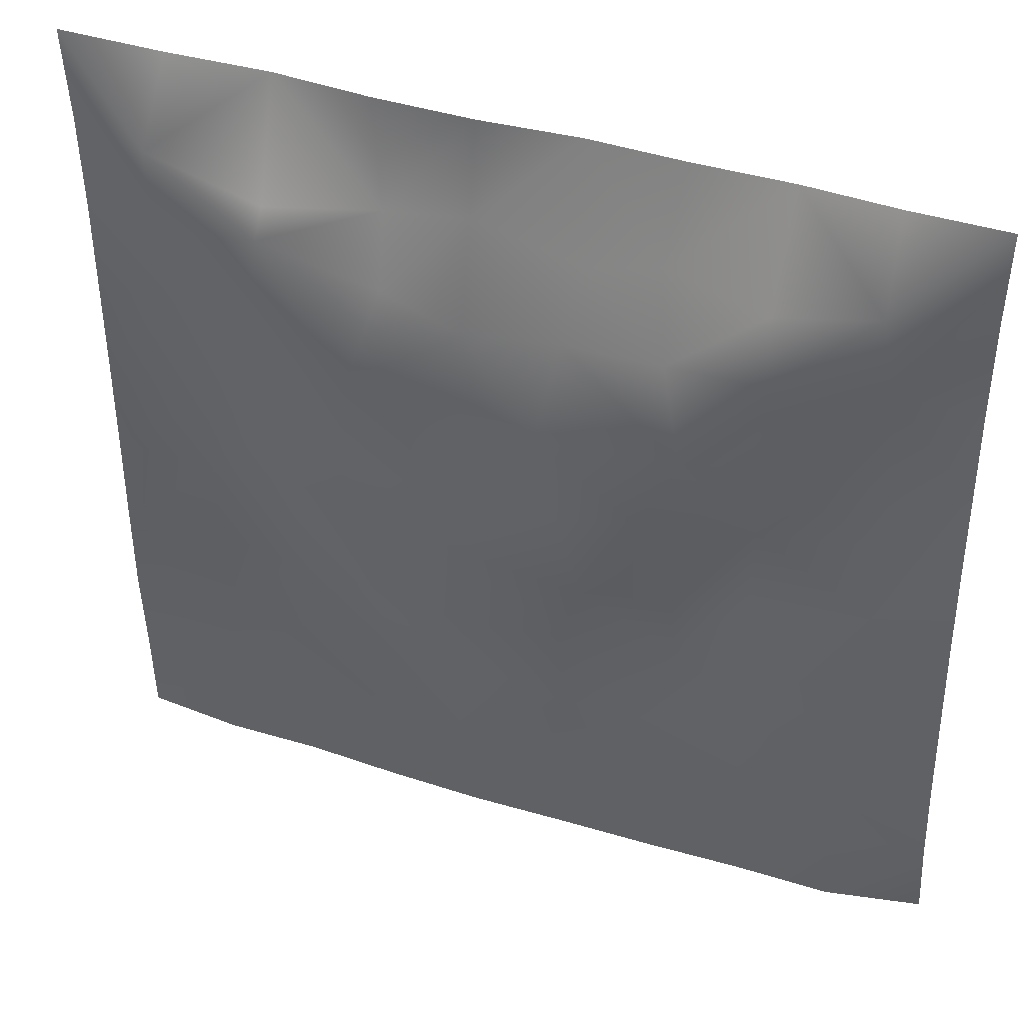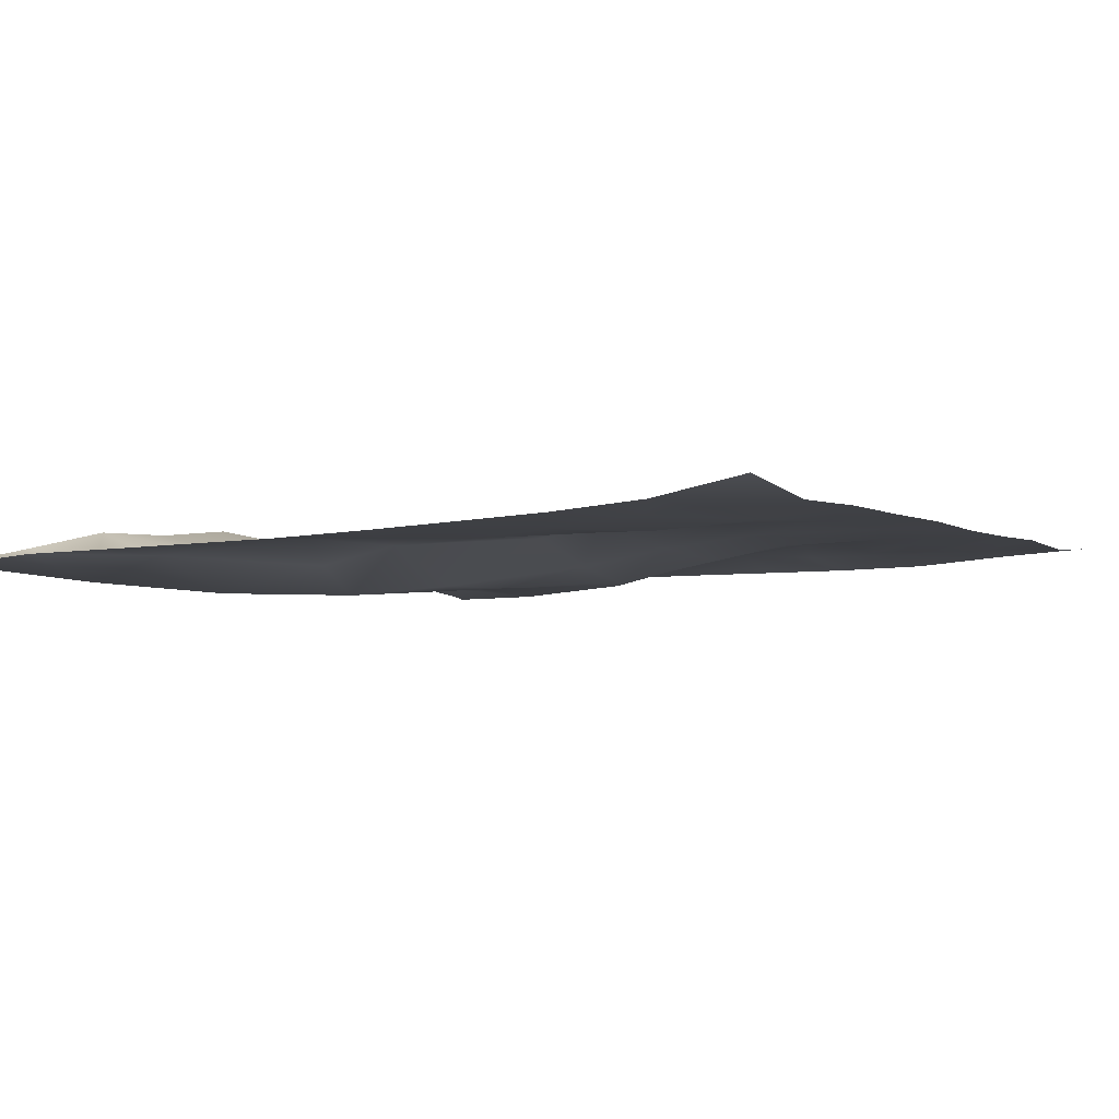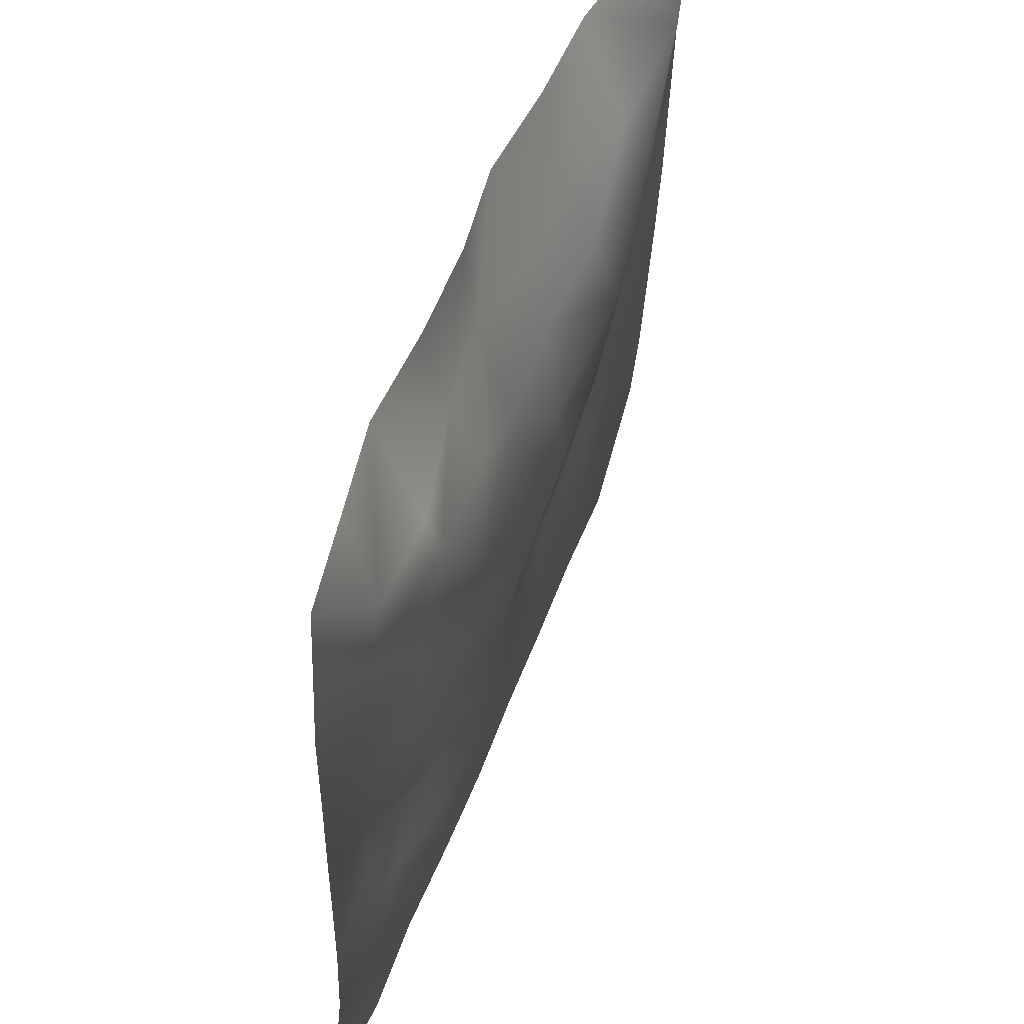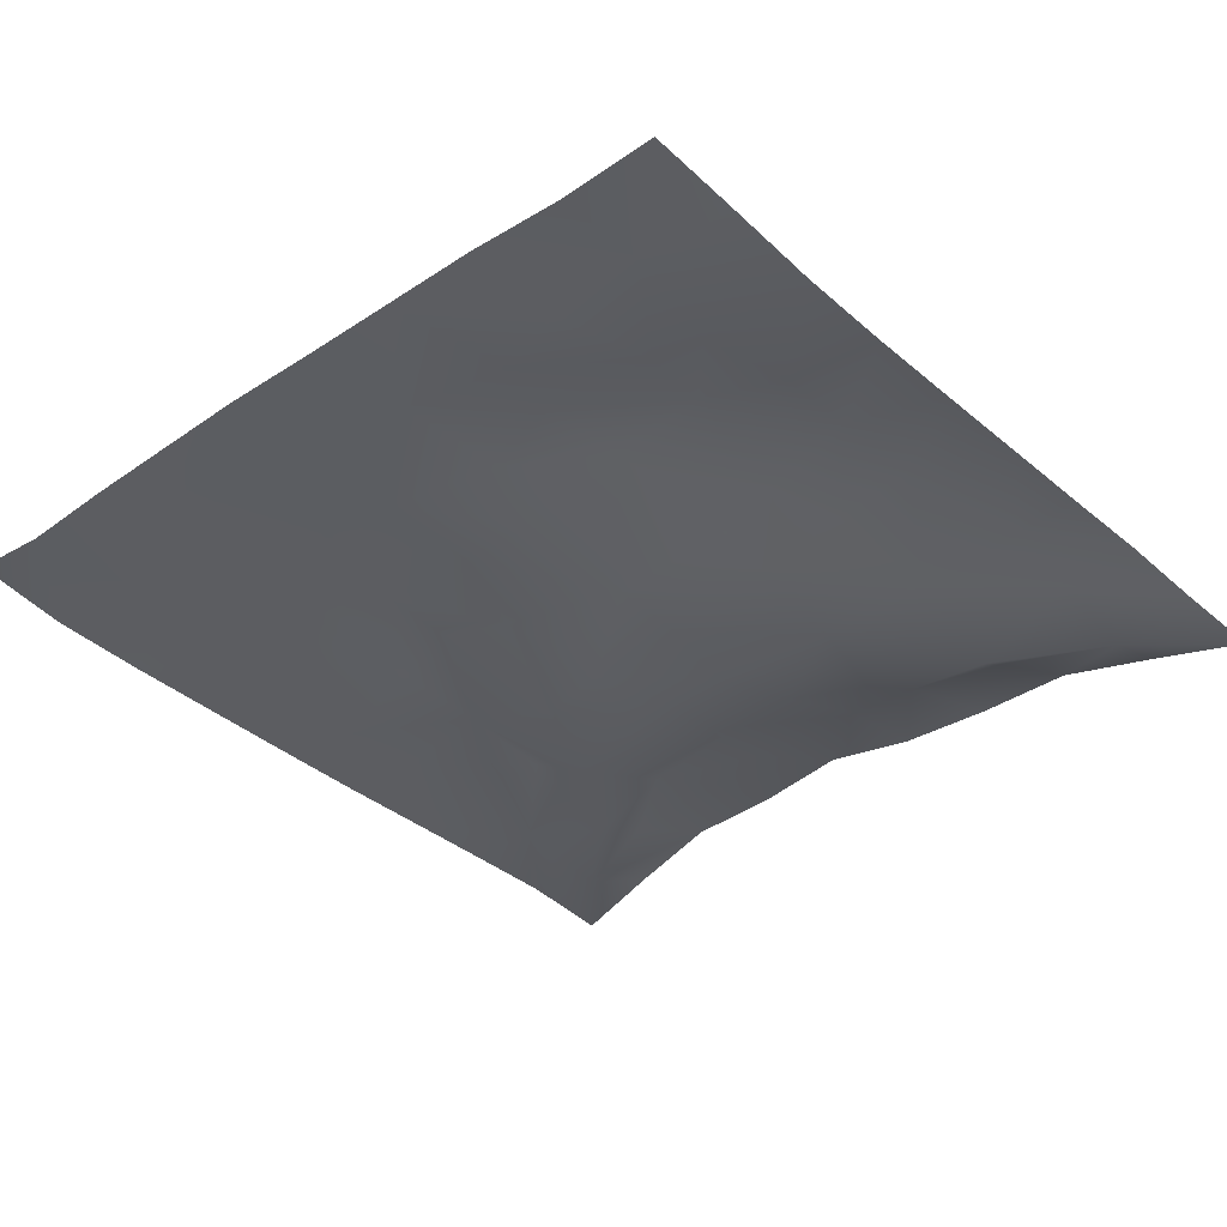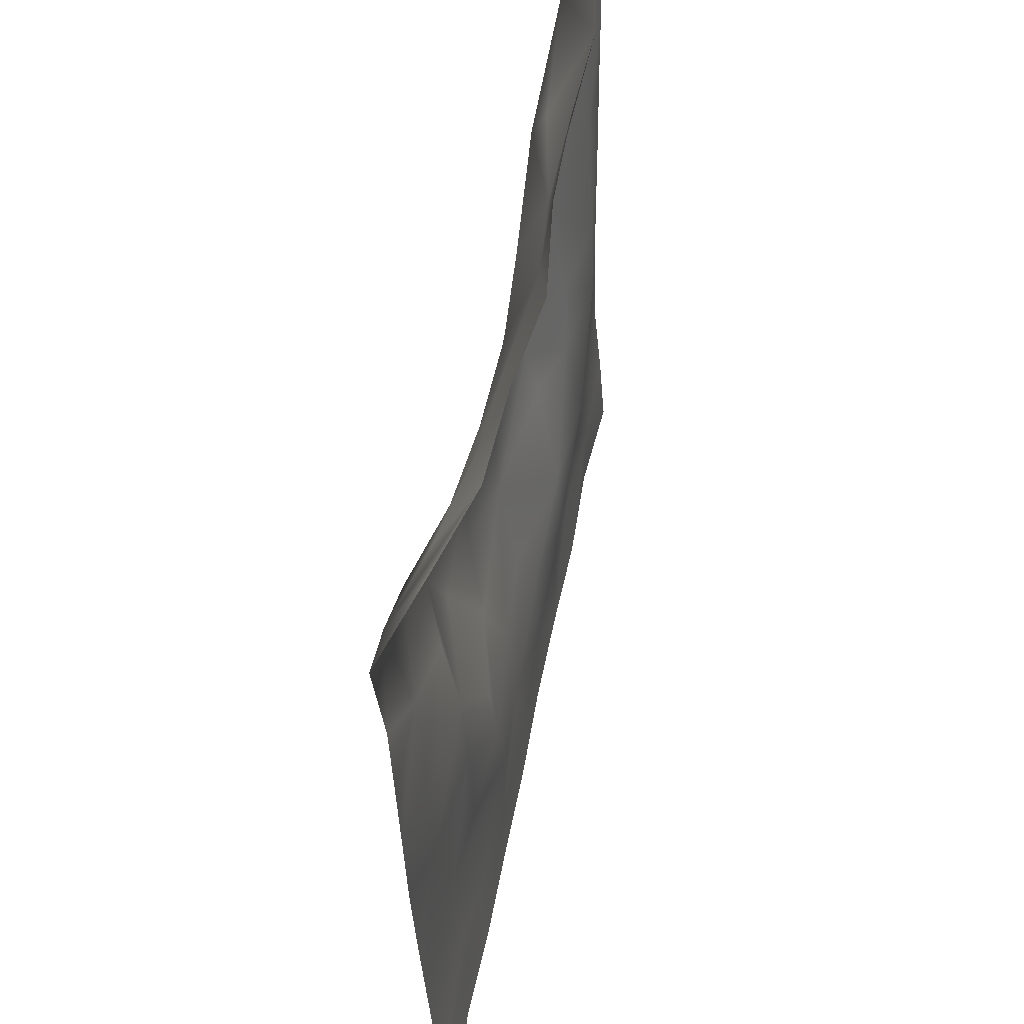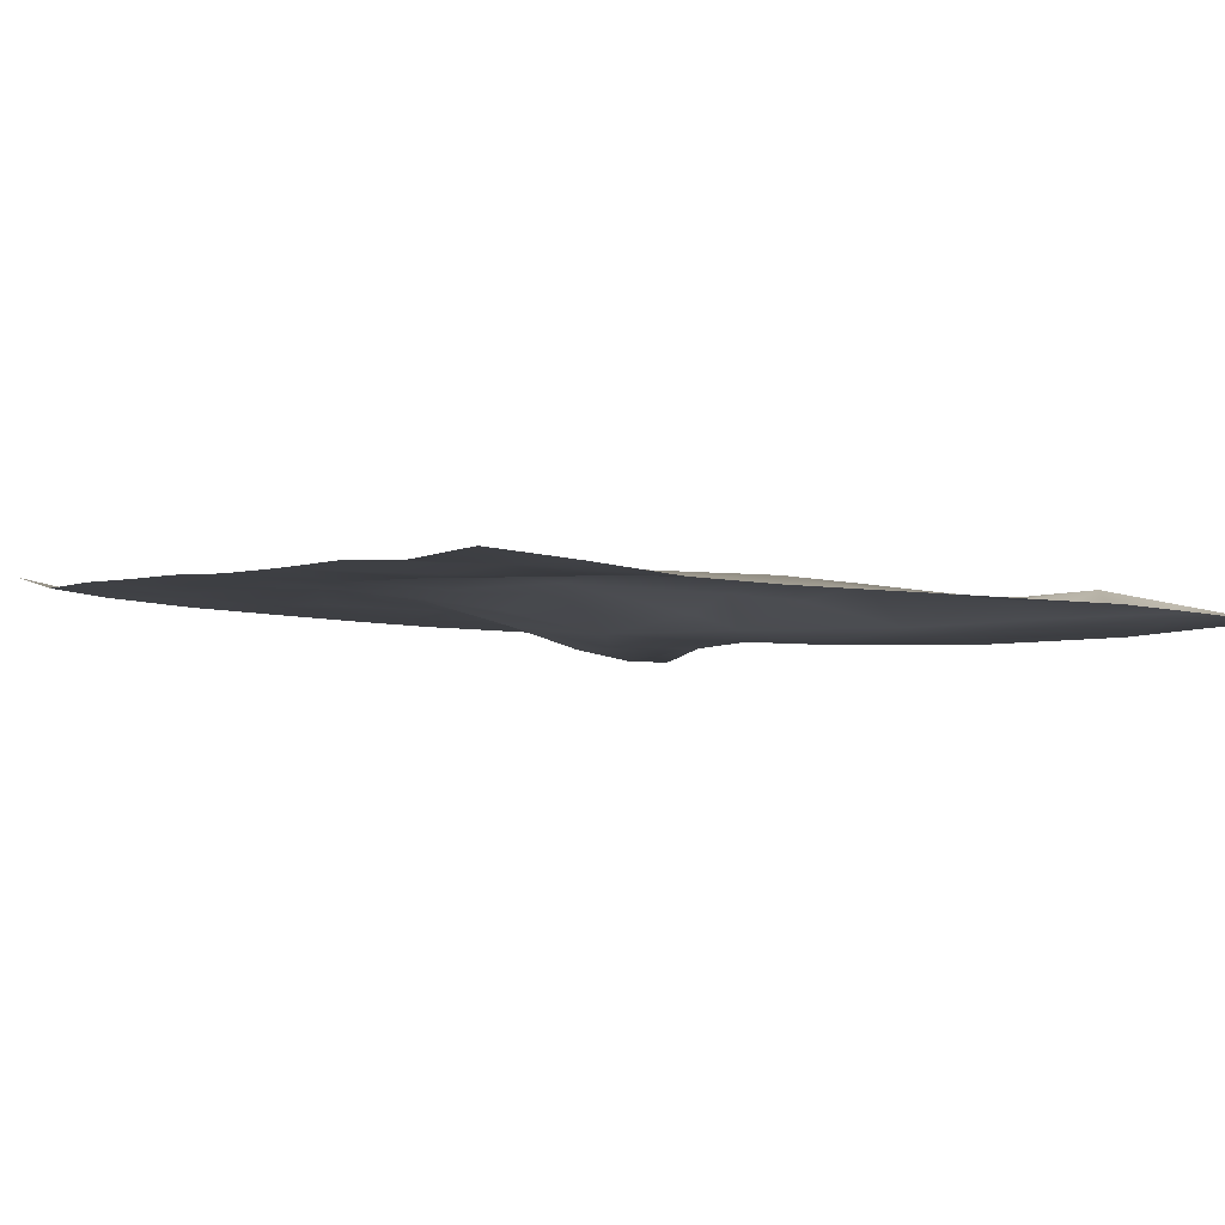
<metadata>
{"format":"obj","ext":"obj","renderer":"f3d","projection":"perspective","resolution":1024,"background":"white","views":[{"elev":40.6,"azim":-158.2,"up":"+Y"},{"elev":-2.8,"azim":-60.1,"up":"+Z"},{"elev":54.3,"azim":111.4,"up":"+Y"},{"elev":-34.8,"azim":42.5,"up":"+Z"},{"elev":56.9,"azim":-78.1,"up":"+Y"},{"elev":-2.7,"azim":54.6,"up":"+Z"}]}
</metadata>
<code>
o GNATVCloth
v -5.008 -4.957 0.621
v 5.05 -4.99 0.3813
v -5.013 5.021 0.004229
v 4.987 5.021 0.004229
v -3.91 -5.014 0.4412
v -2.795 -5.047 0.4544
v -1.675 -5.078 0.4303
v -0.5525 -5.099 0.4183
v 0.574 -5.099 0.3758
v 1.698 -5.084 0.3695
v 2.819 -5.055 0.3823
v 3.937 -5.025 0.3246
v 3.876 4.876 0.2222
v 2.775 4.766 0.4358
v 1.653 4.738 0.4075
v 0.532 4.71 0.445
v -0.574 4.655 0.6068
v -1.687 4.71 0.4983
v -2.811 4.737 0.4766
v -3.908 4.859 0.2418
v -4.974 3.91 0.1001
v -4.962 2.795 0.1233
v -4.963 1.681 0.1498
v -4.964 0.5677 0.1752
v -4.969 -0.5444 0.2211
v -4.976 -1.656 0.2755
v -4.985 -2.766 0.3322
v -4.999 -3.875 0.4193
v 5.028 -3.883 0.3034
v 5.009 -2.775 0.2056
v 4.993 -1.663 0.1733
v 4.983 -0.5497 0.1615
v 4.977 0.5634 0.1513
v 4.972 1.677 0.1363
v 4.972 2.792 0.1254
v 4.965 3.907 0.07061
v -3.826 -3.861 0.4186
v -3.782 -3.217 0.3661
v -3.631 -1.934 0.2711
v -4.08 -0.2797 0.1984
v -4.106 0.7396 0.2225
v -4.1 1.524 0.1676
v -4.037 2.816 0.09309
v -3.934 3.872 -0.1842
v -2.701 -4.026 0.3514
v -2.766 -2.76 0.2683
v -2.642 -2.17 0.2819
v -2.711 -0.6258 0.2577
v -2.744 0.5052 0.2055
v -2.684 1.537 0.006
v -2.859 2.845 -0.297
v -2.767 3.489 -0.02888
v -1.644 -4.26 0.3868
v -1.476 -2.951 0.4084
v -1.858 -1.654 0.3883
v -1.833 -0.8593 0.2964
v -1.538 0.5604 -0.2113
v -2.005 1.623 -0.3147
v -1.732 2.646 -0.09577
v -1.575 3.612 0.198
v -0.2223 -4.359 0.3777
v -0.5667 -2.923 0.3334
v -0.5267 -1.793 0.216
v -0.8313 -0.8437 0.008739
v -0.6087 0.3548 -0.2099
v -0.3769 1.372 -0.221
v -0.5747 2.547 -0.01796
v -0.755 3.417 0.1903
v 0.749 -3.94 0.3228
v 0.8245 -2.65 0.2844
v 0.5389 -1.88 0.1102
v 0.6224 -0.5679 -0.1225
v 0.5883 0.333 -0.1558
v 0.2953 1.419 -0.1471
v 0.5212 2.392 -0.04041
v 0.5489 3.607 0.3231
v 1.962 -3.687 0.3095
v 1.68 -2.878 0.4056
v 1.823 -1.955 0.3306
v 1.992 -0.4475 0.04975
v 1.986 0.2177 -0.1005
v 1.828 1.474 -0.2258
v 1.405 2.74 -0.09002
v 1.485 3.53 0.2213
v 2.805 -3.945 0.2947
v 3.106 -2.858 0.2979
v 2.956 -1.985 0.4097
v 2.717 -0.533 0.2311
v 2.958 0.2618 0.1634
v 3.075 1.539 -0.08144
v 2.767 3.1 -0.2142
v 2.743 3.434 -0.05023
v 3.931 -3.982 0.3274
v 3.668 -2.729 0.2877
v 3.873 -1.688 0.3001
v 3.812 -0.7324 0.3513
v 3.865 0.2791 0.3
v 4.153 1.797 0.1753
v 4.131 2.749 0.00933
v 4.034 3.863 -0.1592
f 100 4 13
f 44 3 21
f 44 19 20
f 60 19 52
f 60 17 18
f 76 17 68
f 84 16 76
f 84 14 15
f 100 14 92
f 11 93 85
f 93 86 85
f 94 87 86
f 87 96 88
f 96 89 88
f 97 90 89
f 90 99 91
f 91 100 92
f 10 85 77
f 77 86 78
f 78 87 79
f 79 88 80
f 88 81 80
f 81 90 82
f 82 91 83
f 91 84 83
f 10 69 9
f 69 78 70
f 70 79 71
f 79 72 71
f 72 81 73
f 73 82 74
f 82 75 74
f 83 76 75
f 9 61 8
f 69 62 61
f 62 71 63
f 63 72 64
f 72 65 64
f 65 74 66
f 66 75 67
f 67 76 68
f 8 53 7
f 53 62 54
f 54 63 55
f 55 64 56
f 64 57 56
f 57 66 58
f 58 67 59
f 59 68 60
f 6 53 45
f 45 54 46
f 54 47 46
f 55 48 47
f 56 49 48
f 49 58 50
f 58 51 50
f 59 52 51
f 6 37 5
f 45 38 37
f 46 39 38
f 39 48 40
f 40 49 41
f 41 50 42
f 50 43 42
f 51 44 43
f 5 28 1
f 28 38 27
f 27 39 26
f 26 40 25
f 40 24 25
f 41 23 24
f 23 43 22
f 43 21 22
f 2 93 12
f 93 30 94
f 30 95 94
f 31 96 95
f 32 97 96
f 33 98 97
f 98 35 99
f 99 36 100
f 100 36 4
f 44 20 3
f 44 52 19
f 60 18 19
f 60 68 17
f 76 16 17
f 84 15 16
f 84 92 14
f 100 13 14
f 11 12 93
f 93 94 86
f 94 95 87
f 87 95 96
f 96 97 89
f 97 98 90
f 90 98 99
f 91 99 100
f 10 11 85
f 77 85 86
f 78 86 87
f 79 87 88
f 88 89 81
f 81 89 90
f 82 90 91
f 91 92 84
f 10 77 69
f 69 77 78
f 70 78 79
f 79 80 72
f 72 80 81
f 73 81 82
f 82 83 75
f 83 84 76
f 9 69 61
f 69 70 62
f 62 70 71
f 63 71 72
f 72 73 65
f 65 73 74
f 66 74 75
f 67 75 76
f 8 61 53
f 53 61 62
f 54 62 63
f 55 63 64
f 64 65 57
f 57 65 66
f 58 66 67
f 59 67 68
f 6 7 53
f 45 53 54
f 54 55 47
f 55 56 48
f 56 57 49
f 49 57 58
f 58 59 51
f 59 60 52
f 6 45 37
f 45 46 38
f 46 47 39
f 39 47 48
f 40 48 49
f 41 49 50
f 50 51 43
f 51 52 44
f 5 37 28
f 28 37 38
f 27 38 39
f 26 39 40
f 40 41 24
f 41 42 23
f 23 42 43
f 43 44 21
f 2 29 93
f 93 29 30
f 30 31 95
f 31 32 96
f 32 33 97
f 33 34 98
f 98 34 35
f 99 35 36

</code>
